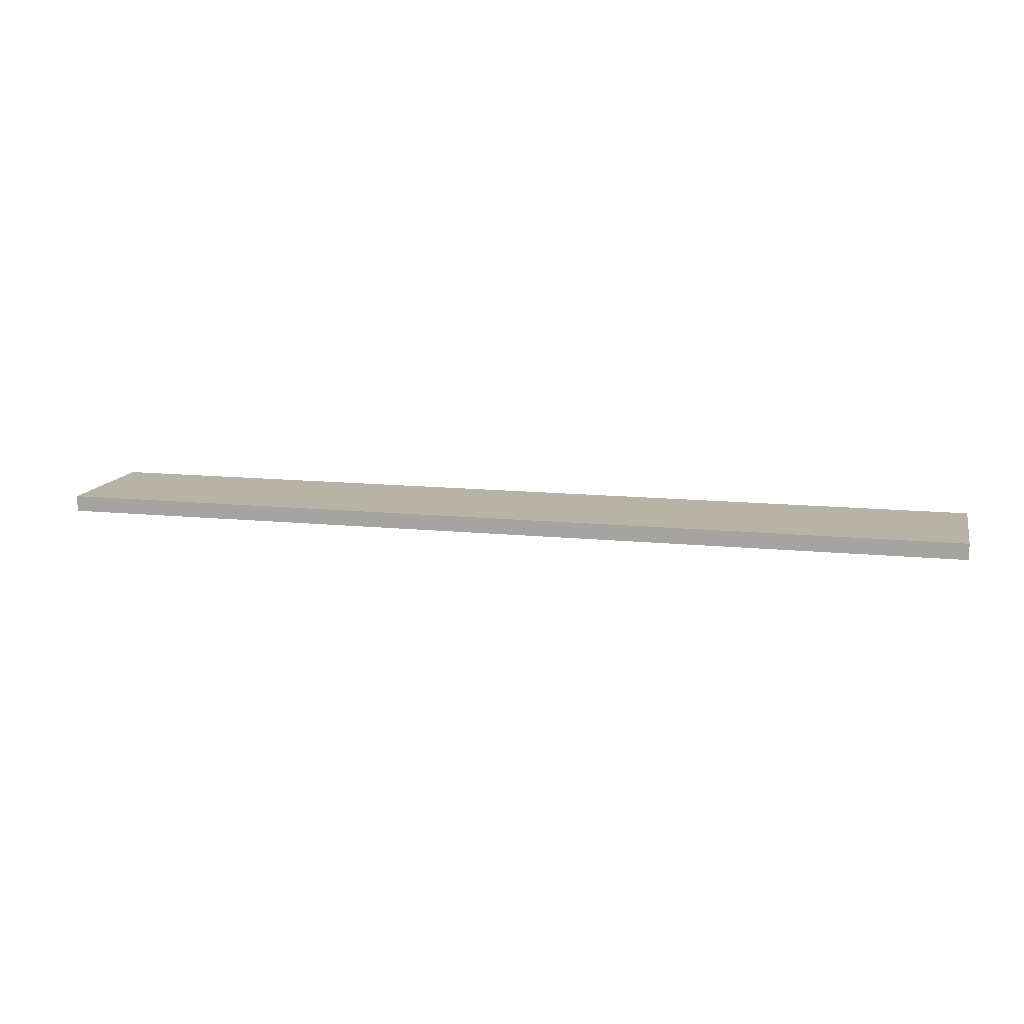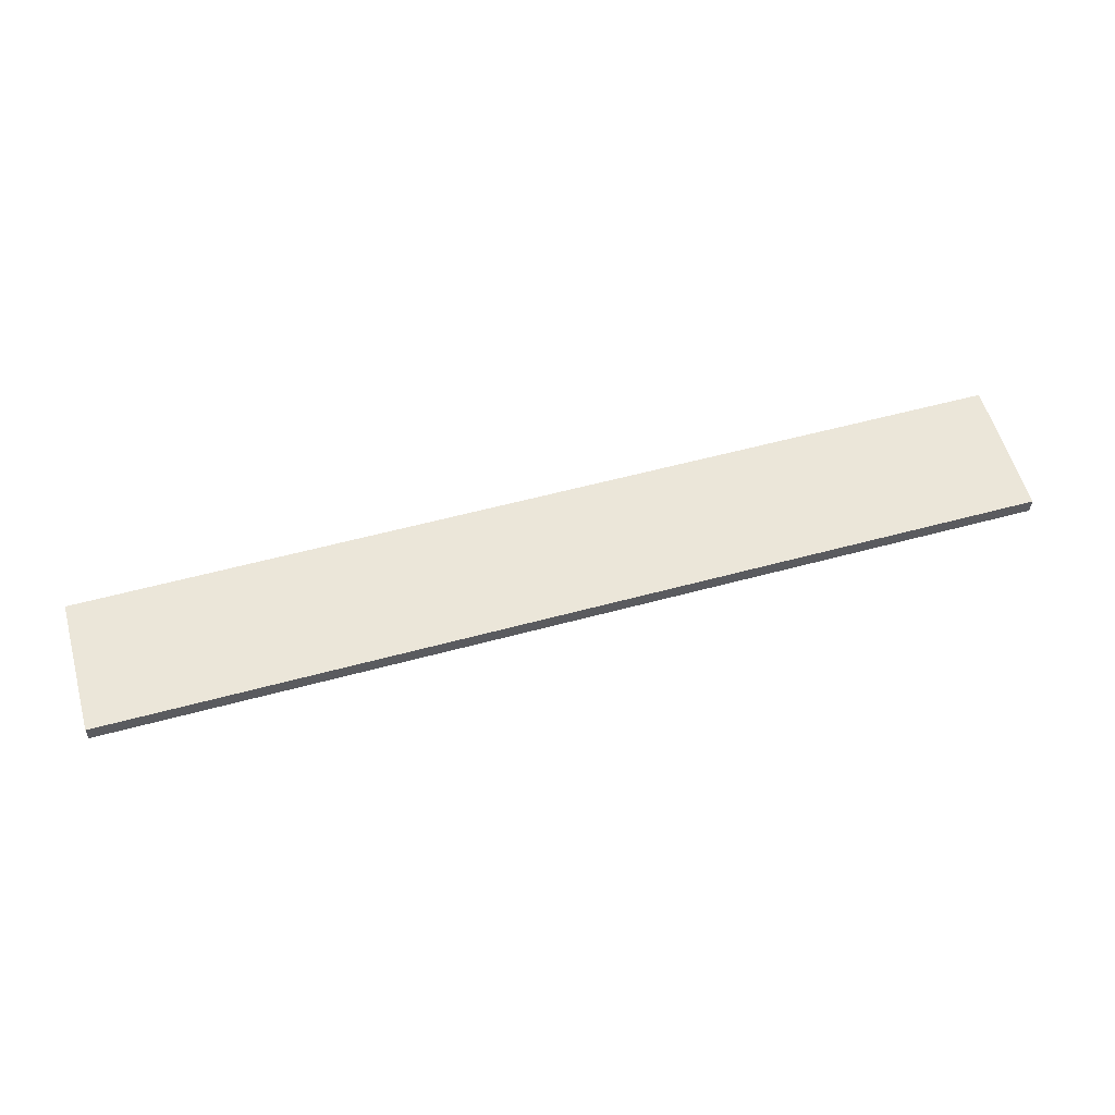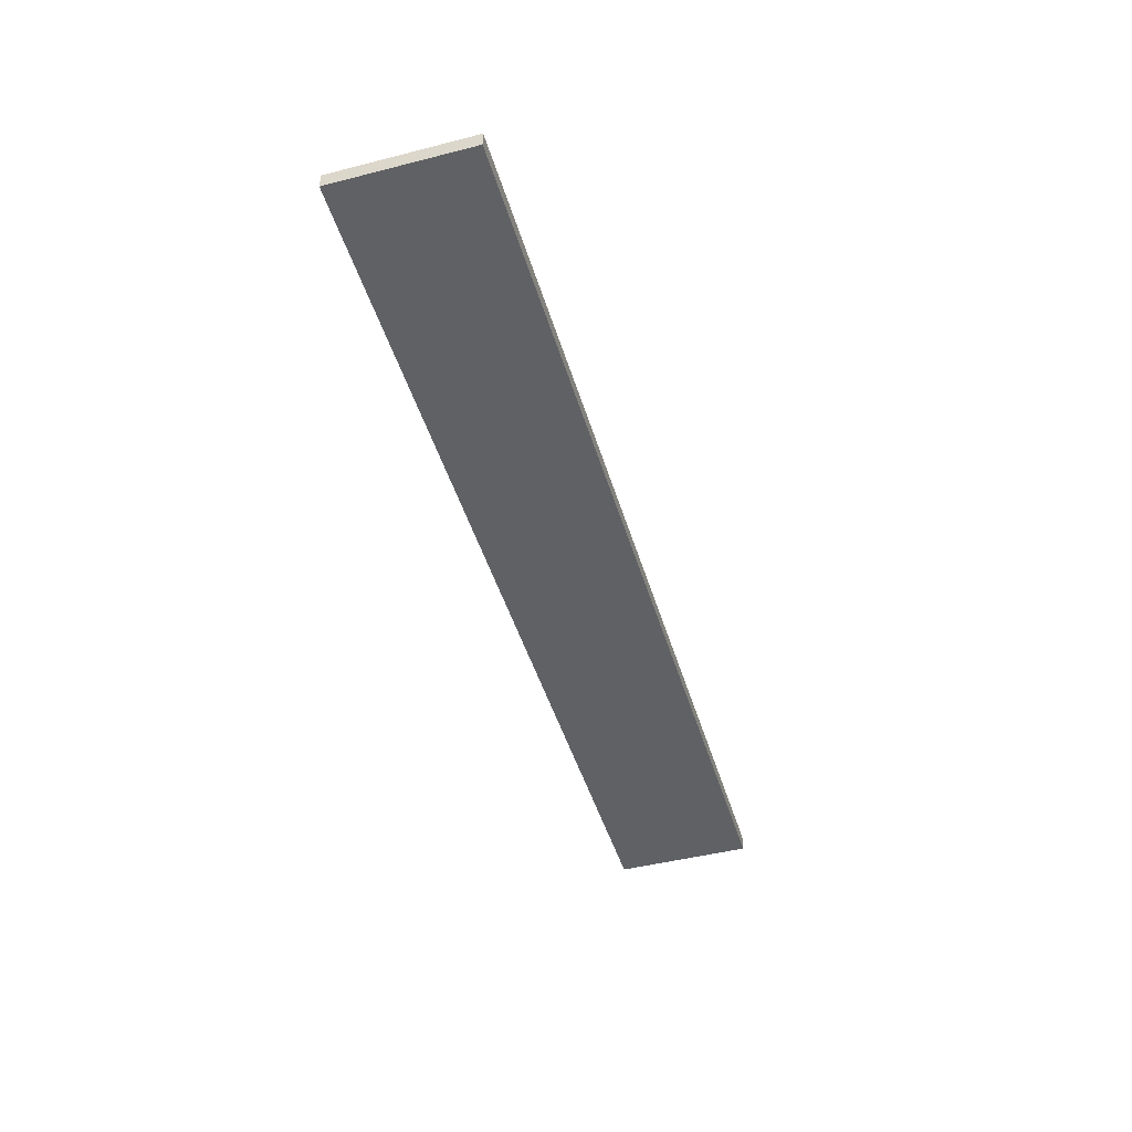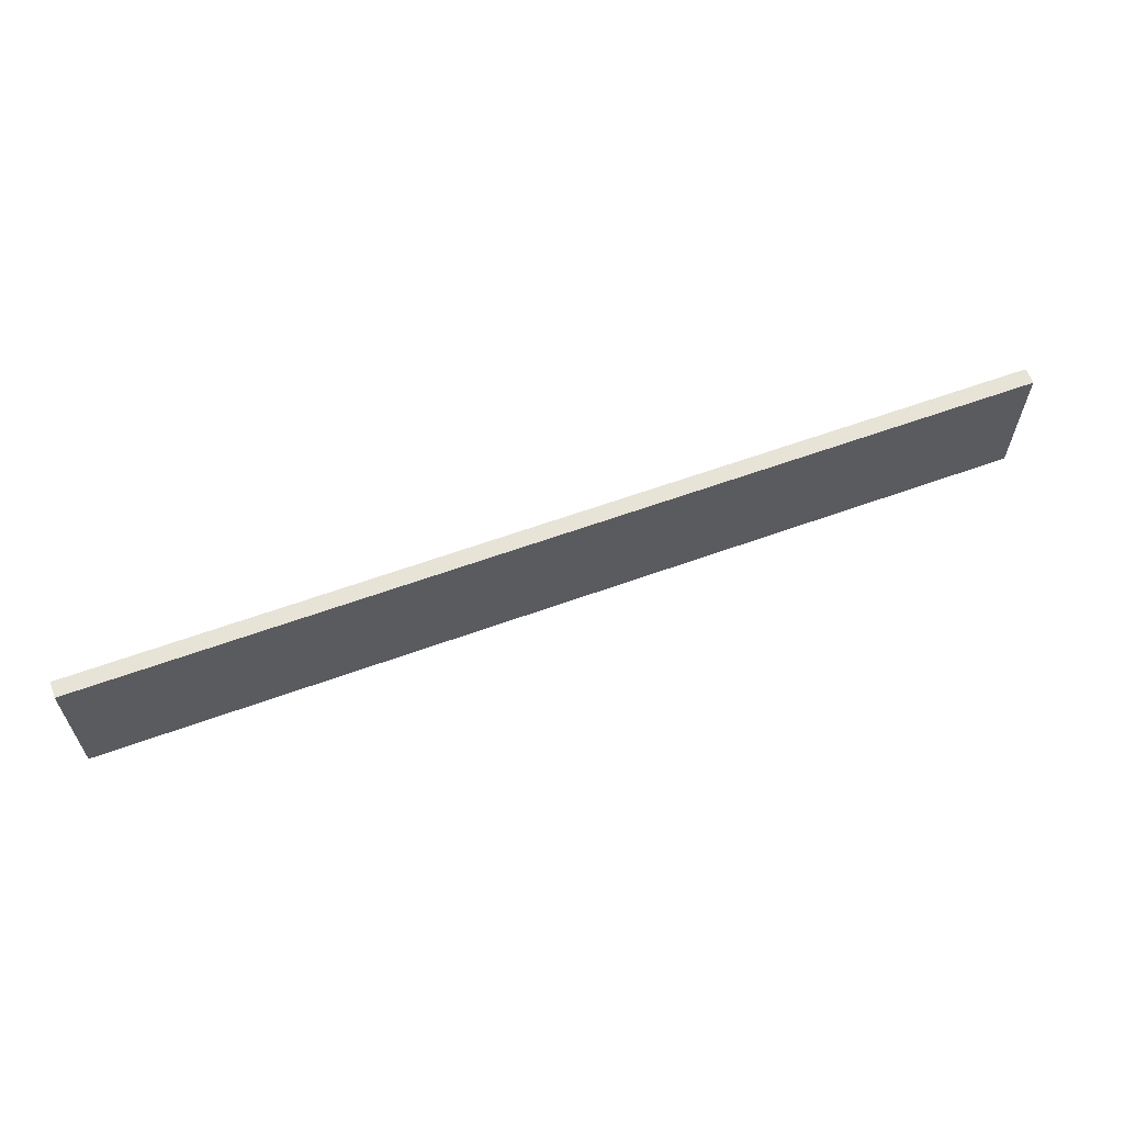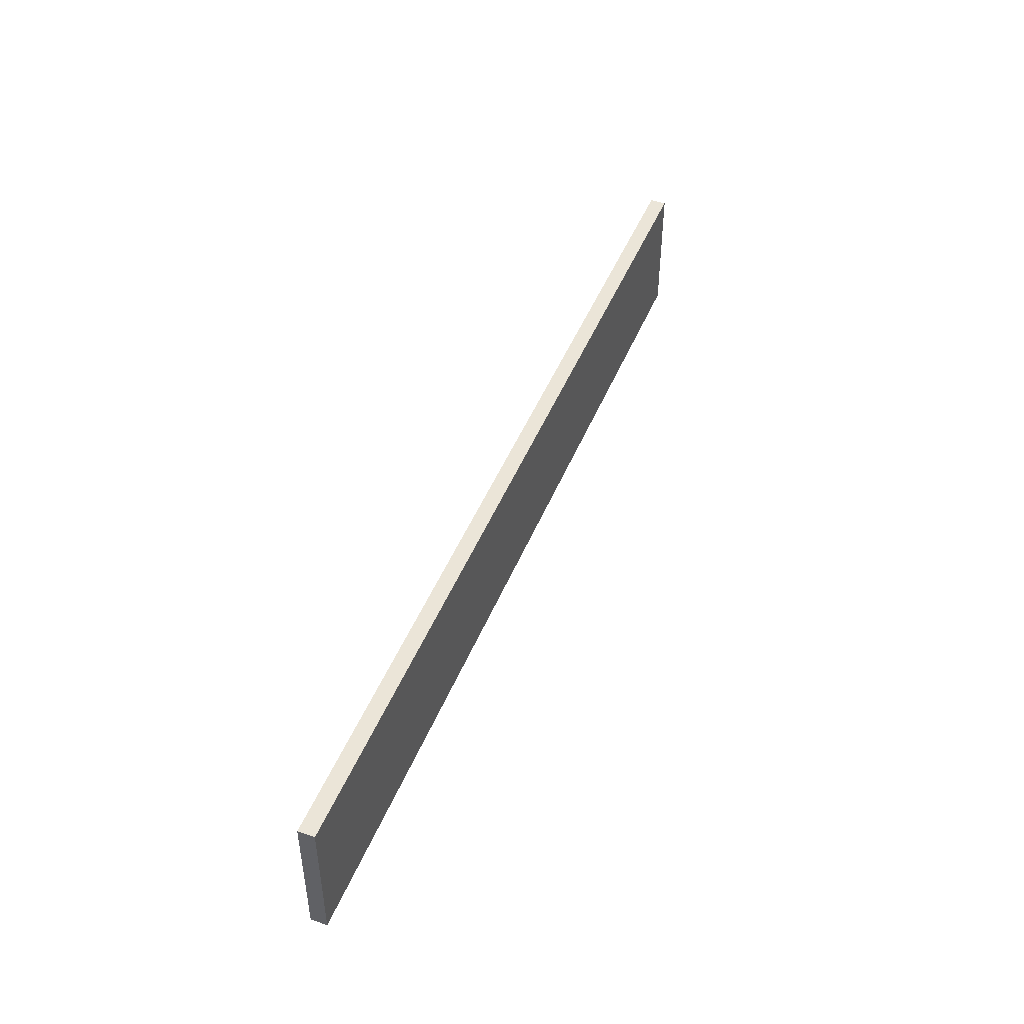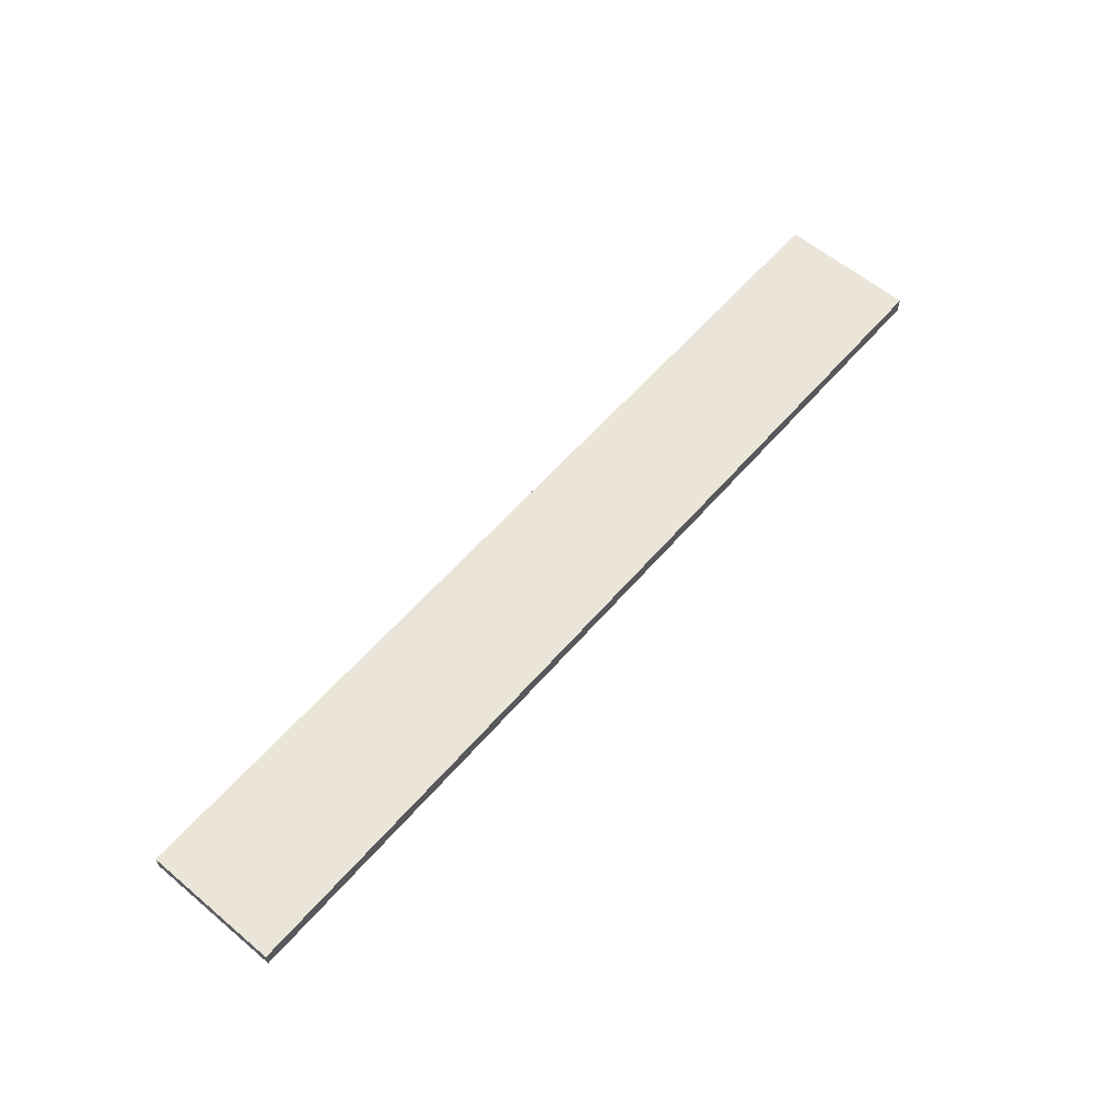
<metadata>
{"format":"obj","ext":"obj","renderer":"f3d","projection":"perspective","resolution":1024,"background":"white","views":[{"elev":12.6,"azim":13.5,"up":"+Z"},{"elev":57.4,"azim":164.3,"up":"+Z"},{"elev":-45.9,"azim":106.3,"up":"+Z"},{"elev":61.9,"azim":-20.2,"up":"+Y"},{"elev":46.0,"azim":111.3,"up":"+Y"},{"elev":59.6,"azim":-49.4,"up":"+Z"}]}
</metadata>
<code>
g pb_Mesh392528
v 29 -8 0.5
v -29 -8 0.5
v 29 0.5 0.5
v -29 0.5 0.5
v -29 -8 0.5
v -29 -8 -0.5
v -29 0.5 0.5
v -29 0.5 -0.5
v -29 -8 -0.5
v 29 -8 -0.5
v -29 0.5 -0.5
v 29 0.5 -0.5
v 29 -8 -0.5
v 29 -8 0.5
v 29 0.5 -0.5
v 29 0.5 0.5
v 29 0.5 0.5
v -29 0.5 0.5
v 29 0.5 -0.5
v -29 0.5 -0.5
v 29 -8 -0.5
v -29 -8 -0.5
v 29 -8 0.5
v -29 -8 0.5
g pb_Mesh392528_0
f 3 2 1
f 3 4 2
f 7 6 5
f 7 8 6
f 11 10 9
f 11 12 10
f 15 14 13
f 15 16 14
f 19 18 17
f 19 20 18
f 23 22 21
f 23 24 22

</code>
